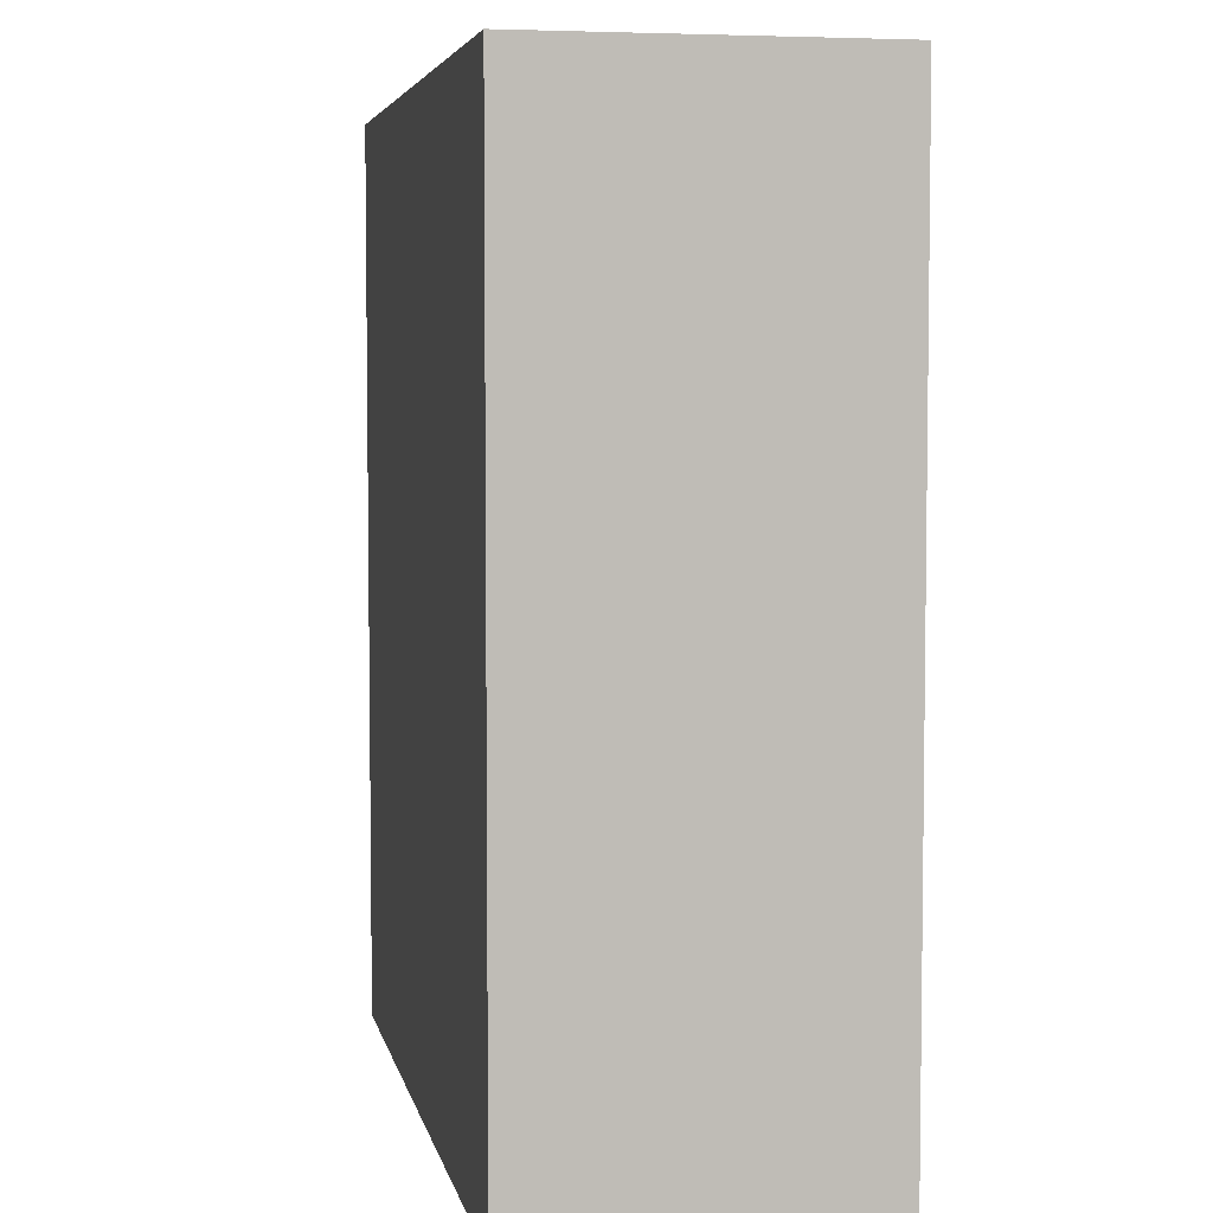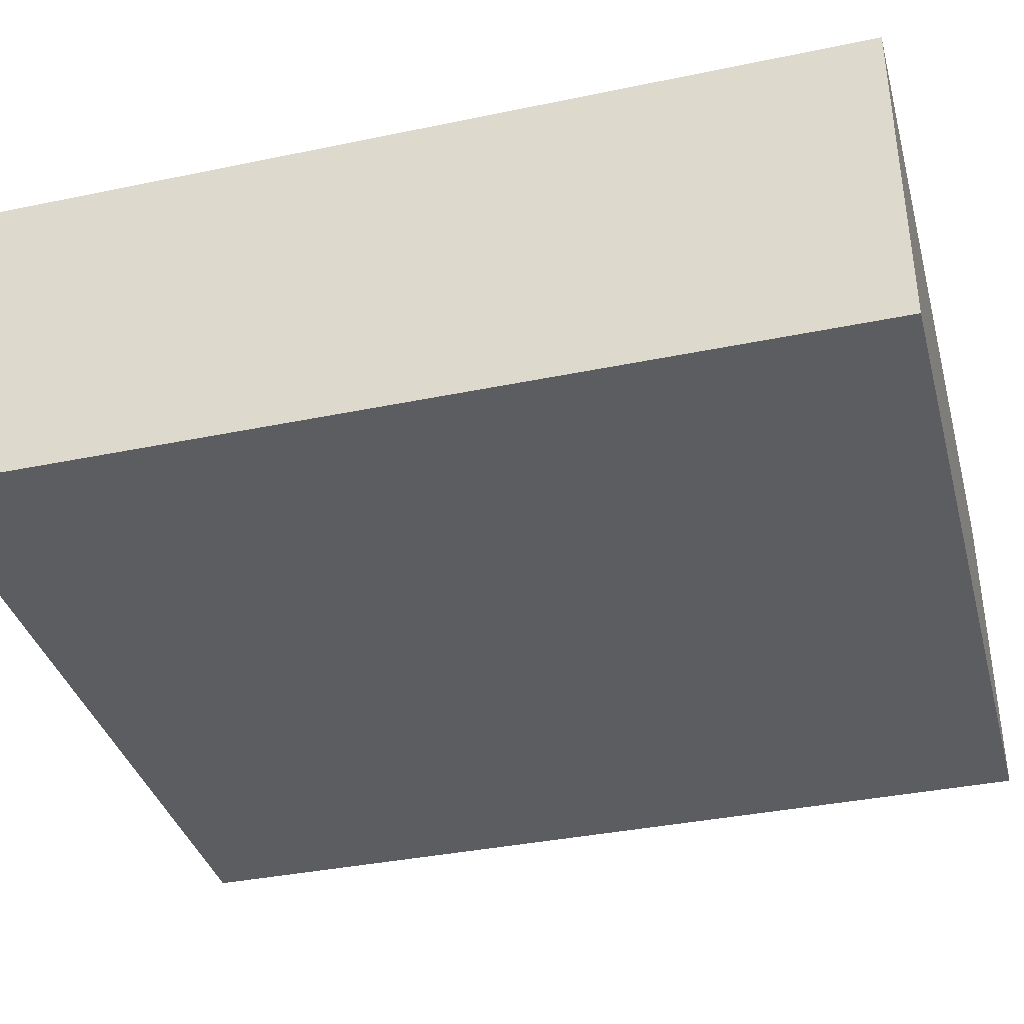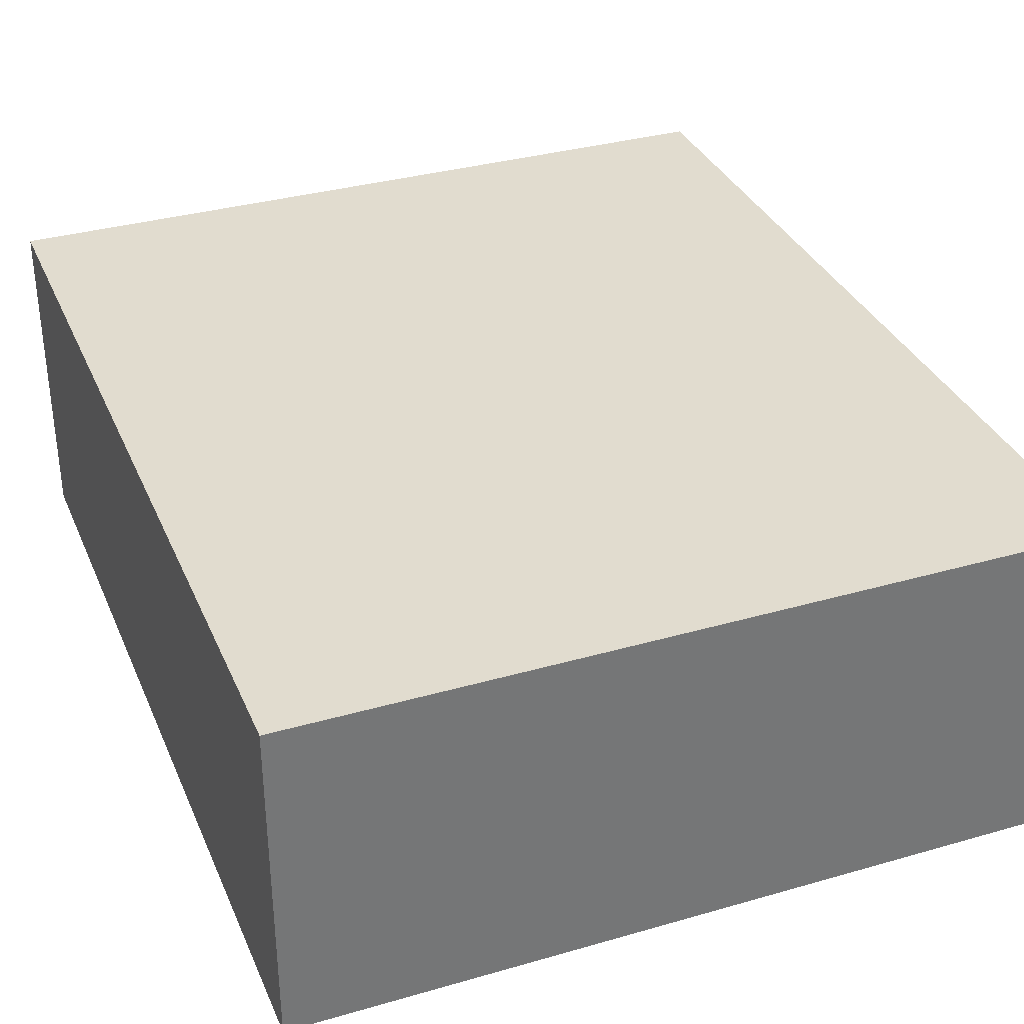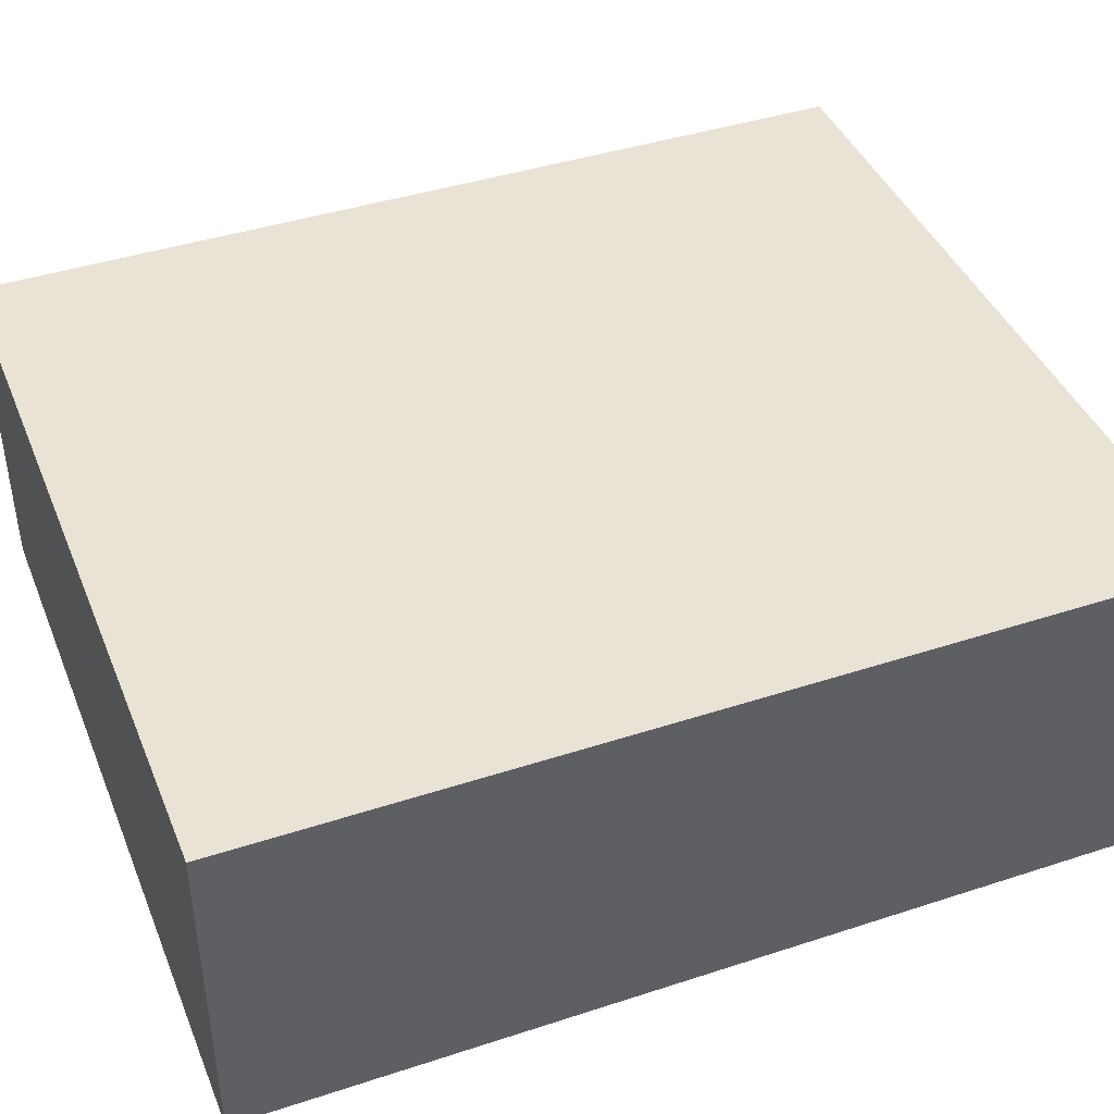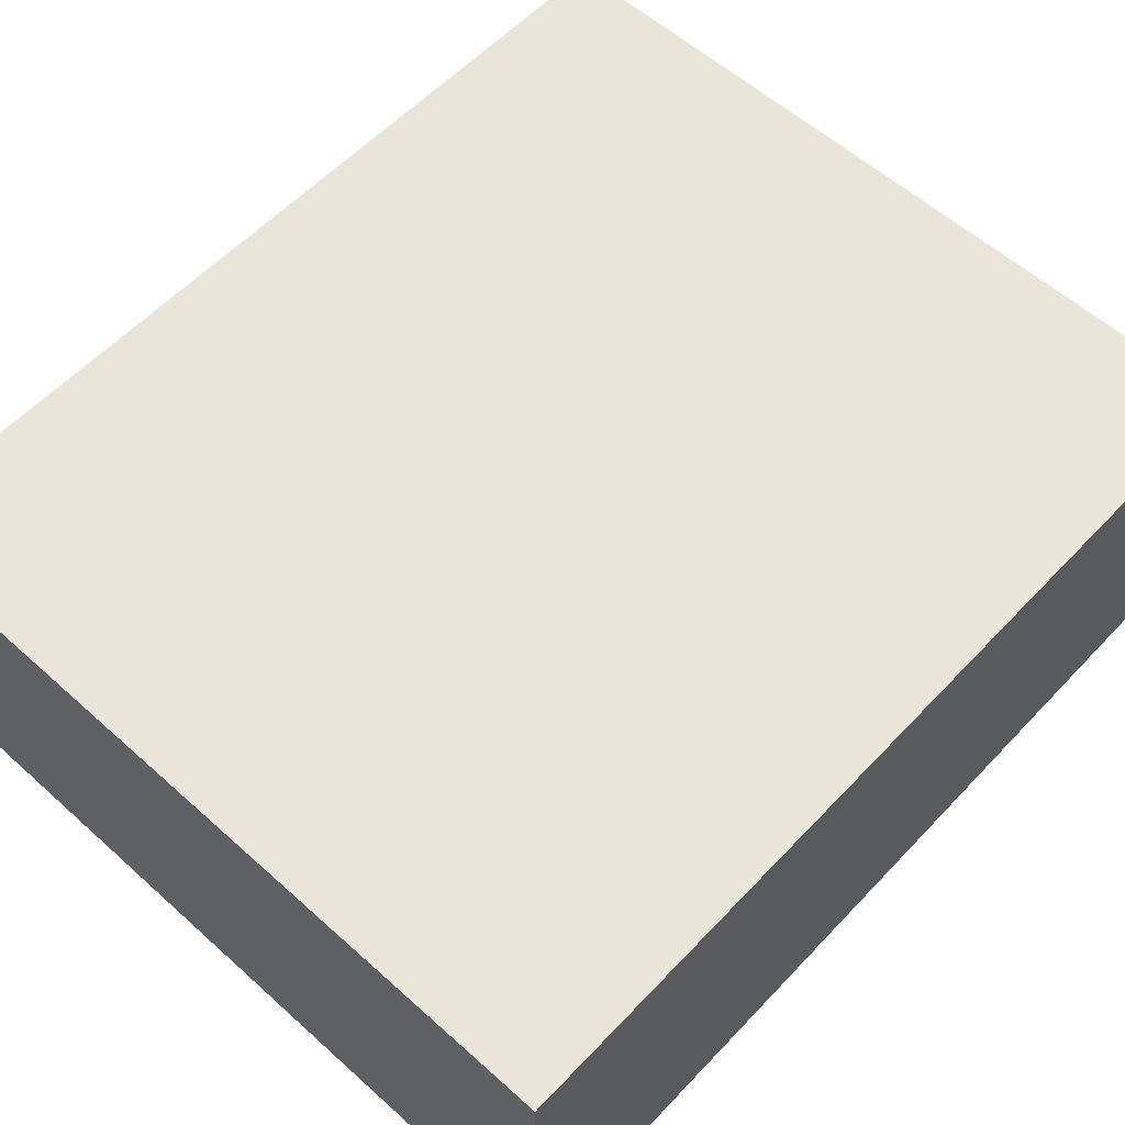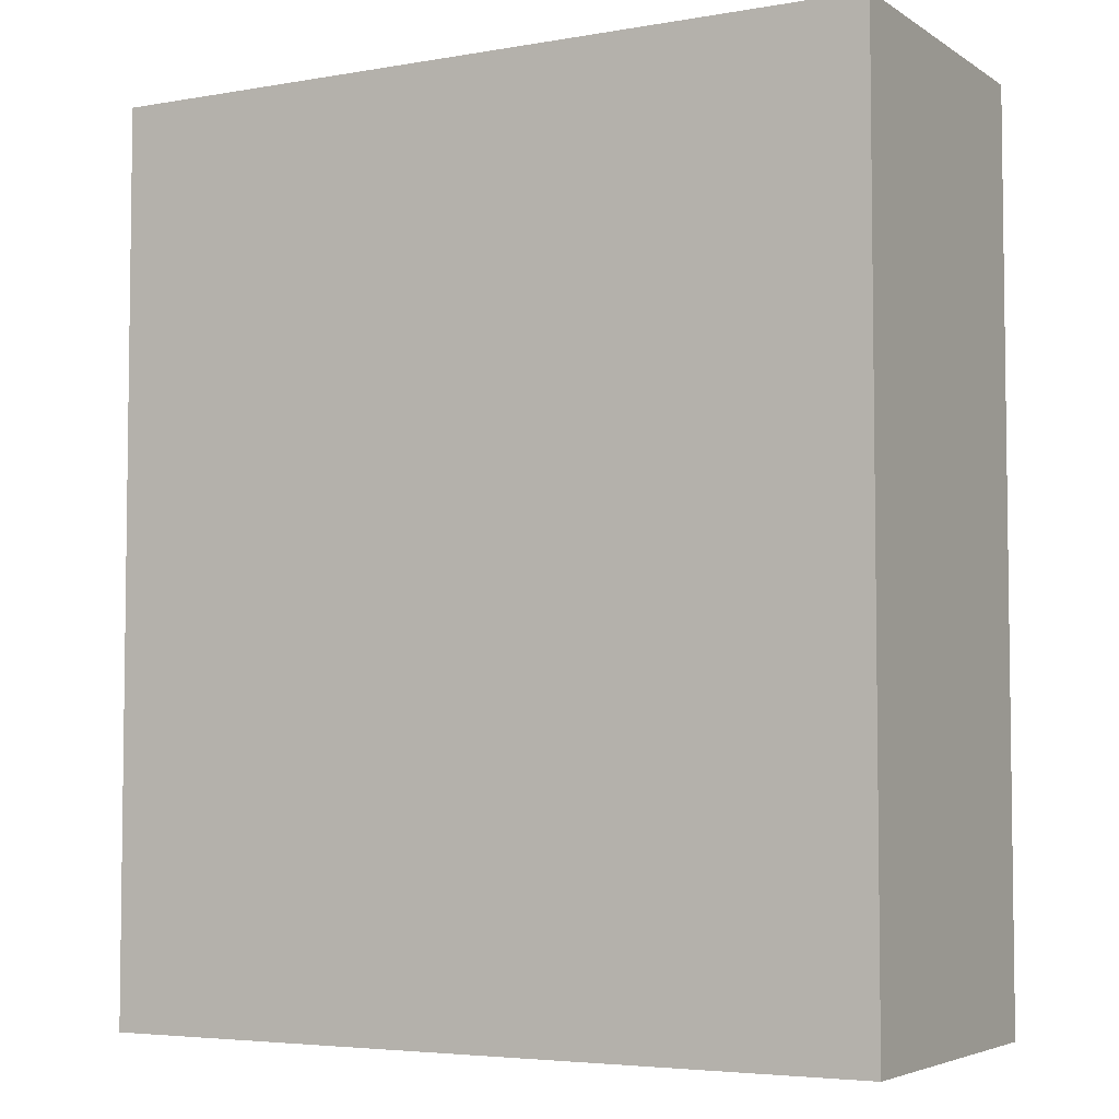
<metadata>
{"format":"obj","ext":"obj","renderer":"f3d","projection":"perspective","resolution":1024,"background":"white","views":[{"elev":5.0,"azim":-101.3,"up":"+Y"},{"elev":-37.0,"azim":105.0,"up":"+Z"},{"elev":34.2,"azim":158.8,"up":"+Z"},{"elev":42.1,"azim":-111.4,"up":"+Z"},{"elev":58.2,"azim":42.8,"up":"+Z"},{"elev":-4.7,"azim":-151.1,"up":"+Y"}]}
</metadata>
<code>
g default
v -2.358 -0 1.9
v 2.719 -0 1.9
v -2.358 5.884 1.9
v 2.719 5.884 1.9
v -2.358 5.884 -0.2828
v 2.719 5.884 -0.2828
v -2.358 -0 -0.2828
v 2.719 -0 -0.2828
g pCube1
f 1 2 4 3
f 3 4 6 5
f 5 6 8 7
f 7 8 2 1
f 2 8 6 4
f 7 1 3 5

</code>
